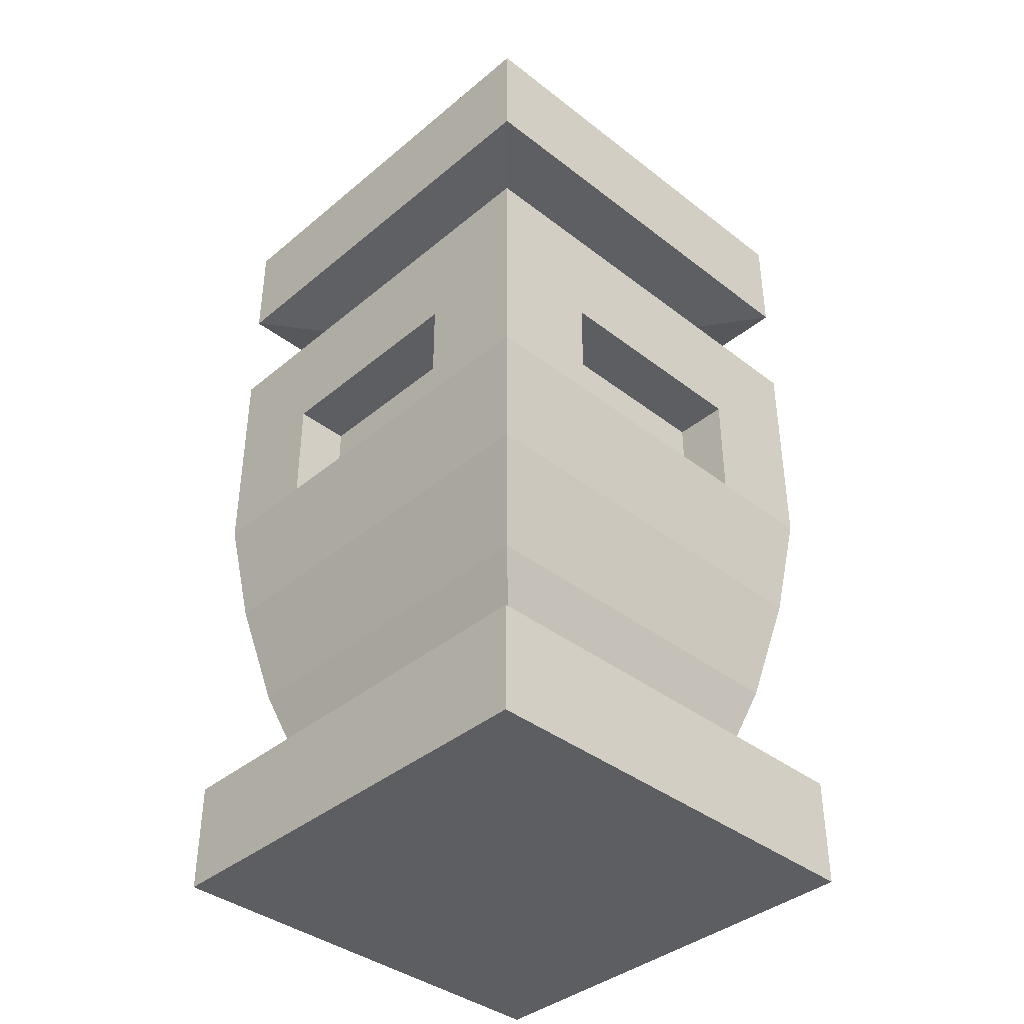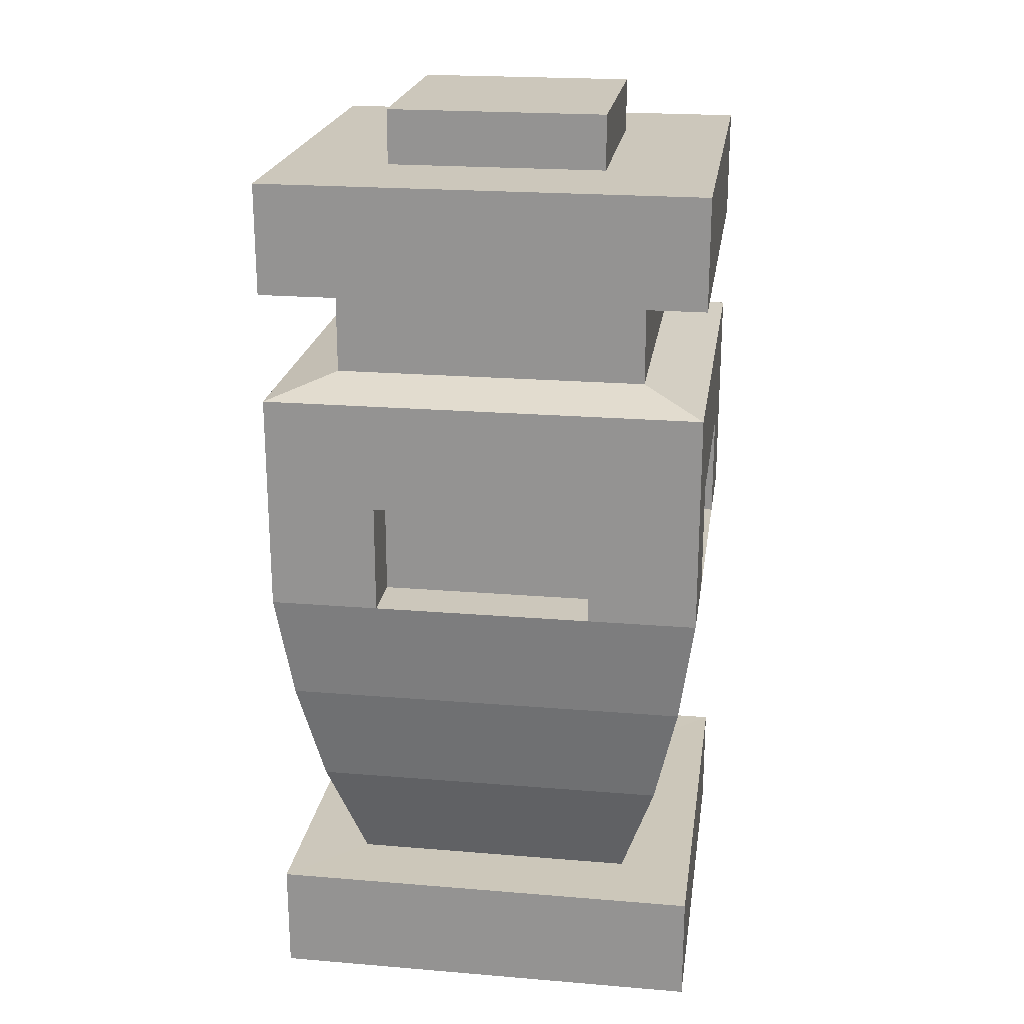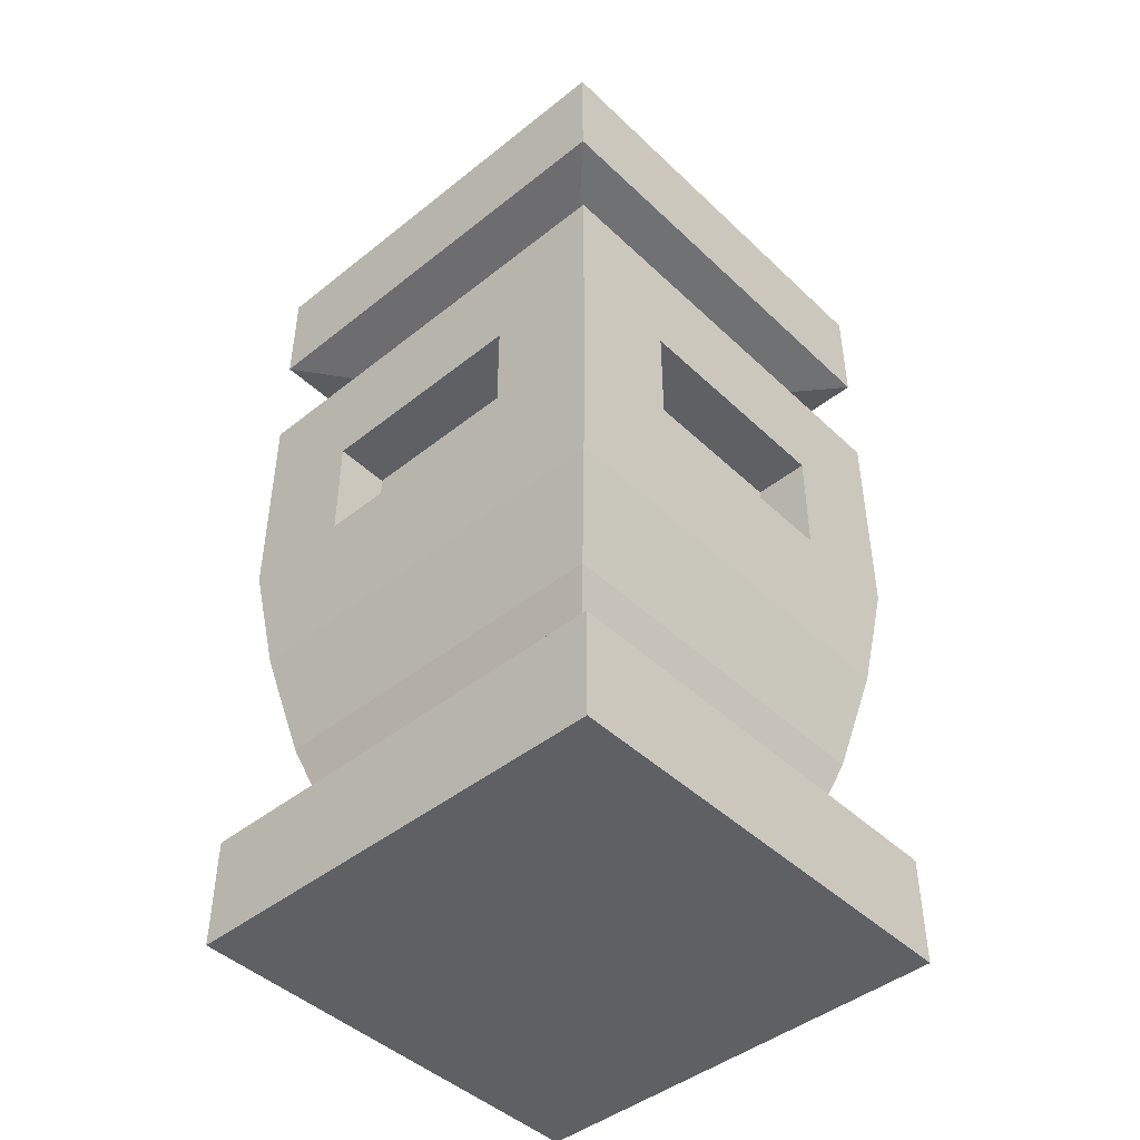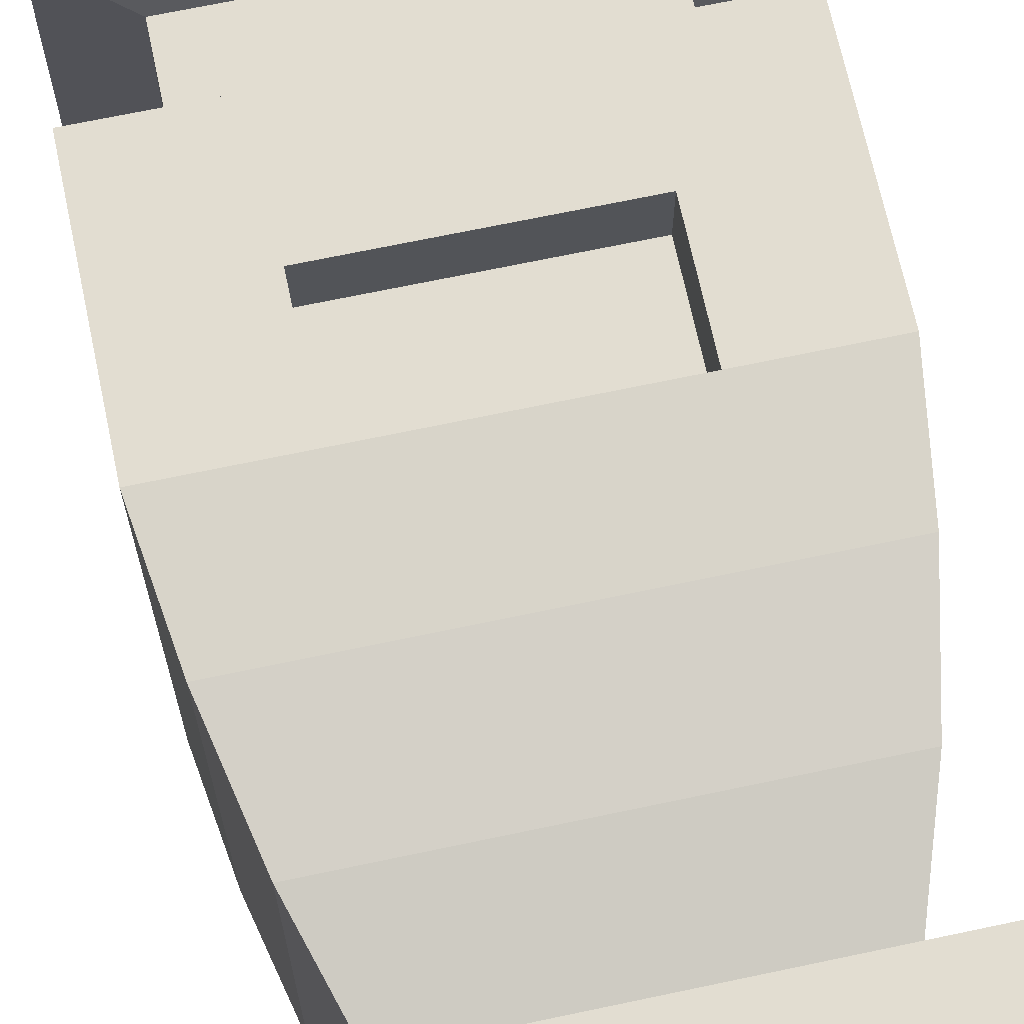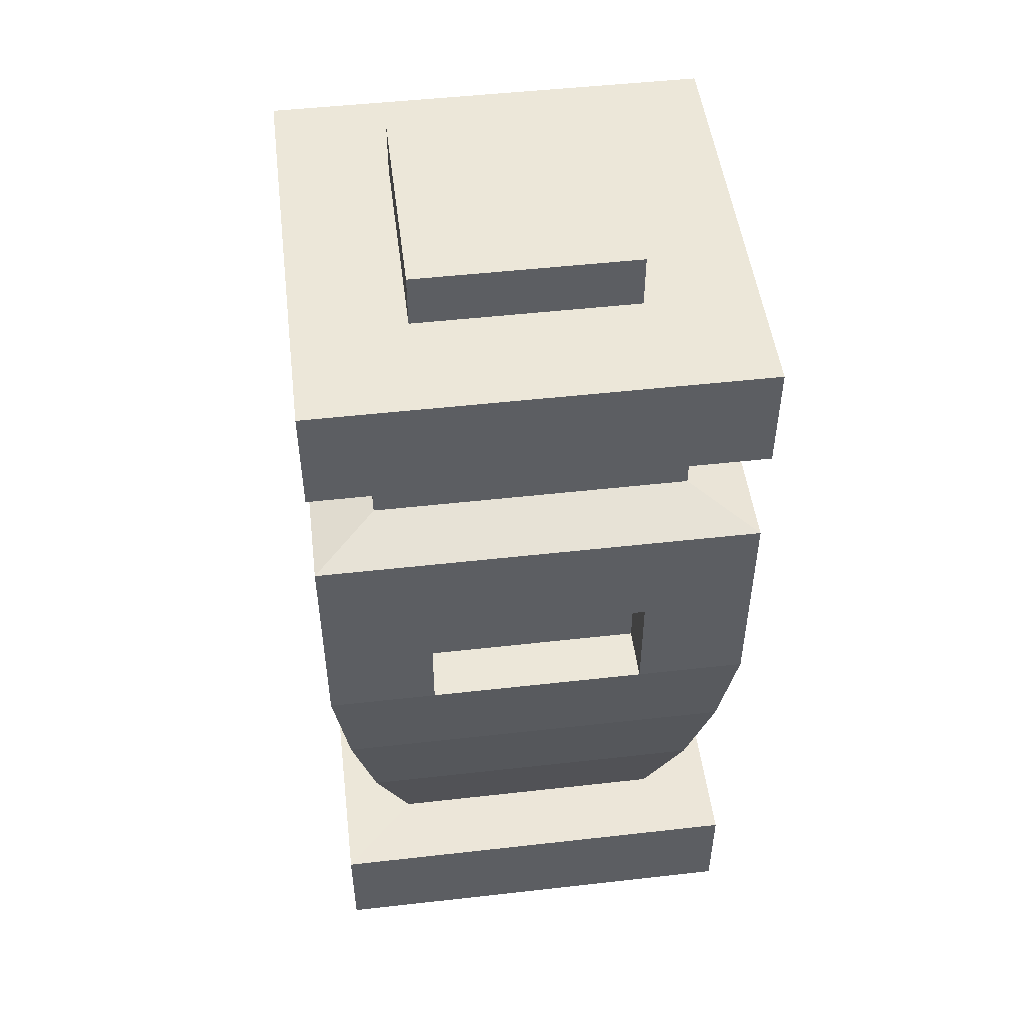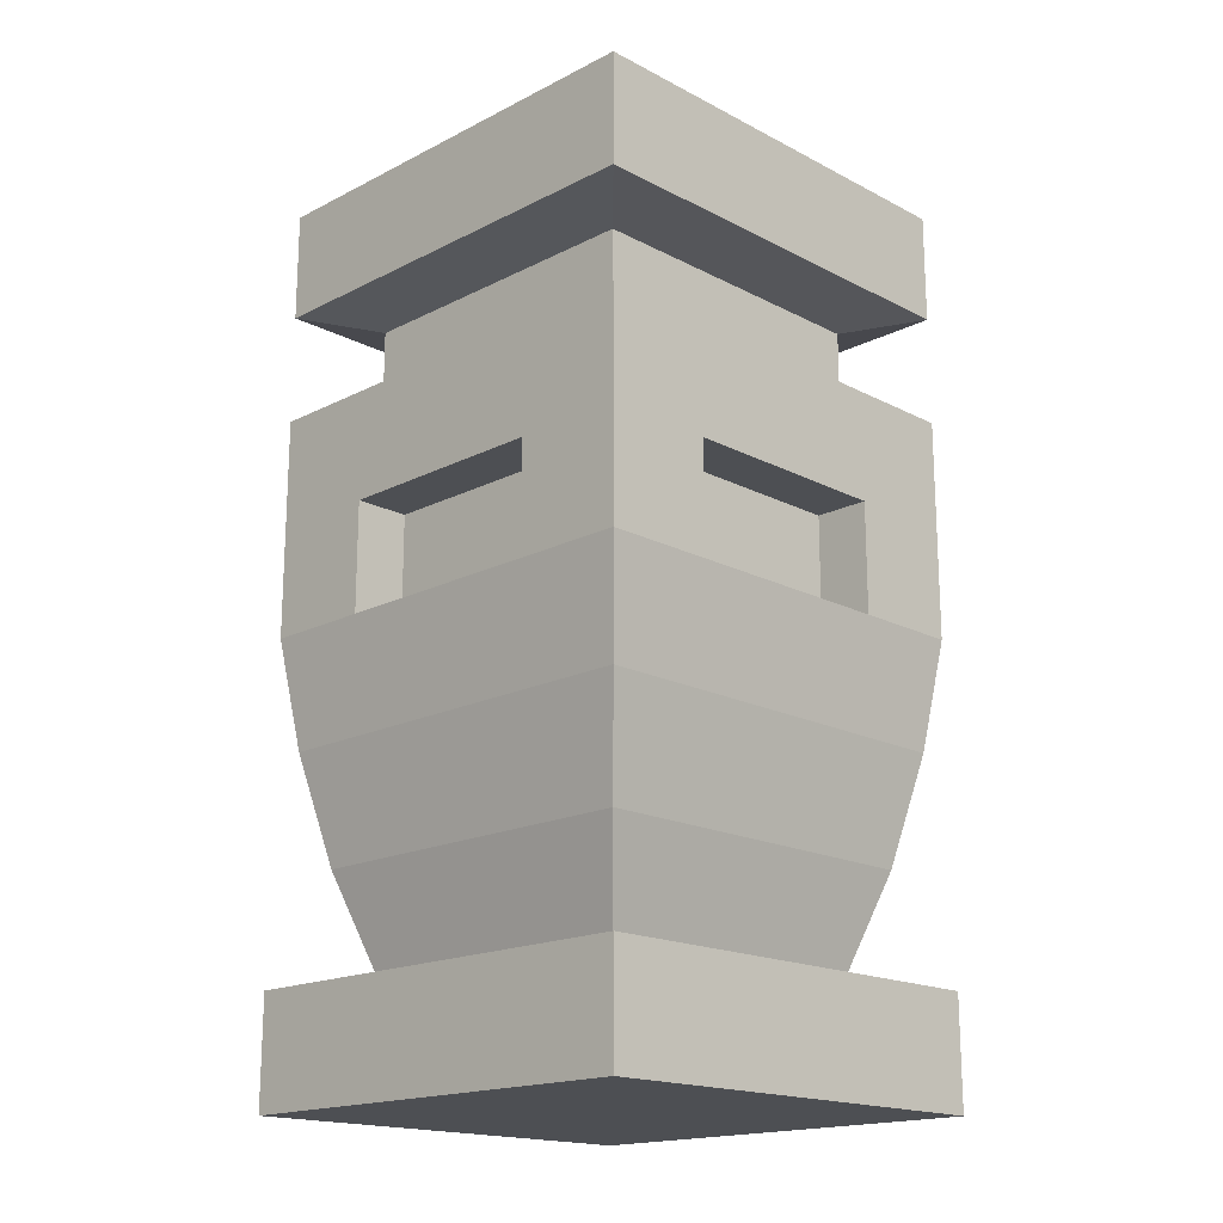
<metadata>
{"format":"obj","ext":"obj","renderer":"f3d","projection":"perspective","resolution":1024,"background":"white","views":[{"elev":-39.0,"azim":-44.0,"up":"+Y"},{"elev":21.6,"azim":-171.7,"up":"+Y"},{"elev":-45.1,"azim":-47.4,"up":"+Y"},{"elev":68.5,"azim":-12.0,"up":"+Z"},{"elev":49.6,"azim":-97.1,"up":"+Y"},{"elev":-17.8,"azim":44.7,"up":"+Y"}]}
</metadata>
<code>
o Cube
v -1 2.005 1
v -1 0.005489 1
v -1 4.005 1
v -1 0.005489 0.5
v -1 0.5055 1
v -0.8204 1.005 0.8204
v -0.9298 1.505 0.9298
v -0.5 2.005 1
v -0.5 0.005489 1
v -1 2.005 0.5
v -0.5 4.005 1
v -1 4.005 0.5
v -1 3.505 1
v -1 3.005 1
v -1 2.505 1
v -0.5 0.5055 1
v -0.4102 1.005 0.8204
v -0.4649 1.505 0.9298
v -1 0.5055 0.5
v -0.8204 1.005 0.4102
v -0.9298 1.505 0.4649
v -0.5 0.005489 0.5
v -0.75 2.505 0.5
v -0.5 4.005 0.5
v -0.5 2.505 1
v -0.5 3.005 1
v -0.5 3.505 1
v -1 2.505 0.5
v -1 3.005 0.5
v -1 3.505 0.5
v -0.7143 3.434 0.7143
v -0.7143 3.077 0.7143
v -0.3571 3.077 0.7143
v -0.3571 3.434 0.7143
v -0.7143 3.077 0.3571
v -0.7143 3.434 0.3571
v -1 0.5055 1
v -0.5 0.5055 1
v -1 0.5055 0.5
v -1 0.5055 1
v -0.5 0.5055 1
v -1 0.5055 0.5
v -0.5 2.005 0.75
v -0.6587 0.5041 0.6587
v -0.5 2.505 0.75
v -0.3293 0.5041 0.6587
v -0.6587 0.5041 0.3294
v -0.5 2.505 1
v -0.5 2.005 1
v -0.5 4.255 0.5
v -0.75 2.005 0.5
v 1 2.005 1
v 1 0.005489 1
v 1 4.005 1
v 1 0.005489 0.5
v 1 0.5055 1
v 0.8204 1.005 0.8204
v 0.9298 1.505 0.9298
v 0 2.005 1
v 0.5 2.005 1
v 0.5 0.005489 1
v 0 0.005489 1
v 1 2.005 0.5
v 0 4.005 1
v 0.5 4.005 1
v 1 4.005 0.5
v 1 3.505 1
v 1 3.005 1
v 1 2.505 1
v 0 0.5055 1
v 0 1.005 0.8204
v 0 1.505 0.9298
v 0.5 0.5055 1
v 0.4102 1.005 0.8204
v 0.4649 1.505 0.9298
v 1 0.5055 0.5
v 0.8204 1.005 0.4102
v 0.9298 1.505 0.4649
v 0.5 0.005489 0.5
v 0 0.005489 0.5
v 0.75 2.505 0.5
v 0 4.005 0.5
v 0.5 4.005 0.5
v 0.5 2.505 1
v 0 2.505 1
v 0.5 3.005 1
v 0 3.005 1
v 0.5 3.505 1
v 0 3.505 1
v 1 2.505 0.5
v 1 3.005 0.5
v 1 3.505 0.5
v 0.7143 3.434 0.7143
v 0.7143 3.077 0.7143
v 0.3571 3.077 0.7143
v 0 3.077 0.7143
v 0.3571 3.434 0.7143
v 0 3.434 0.7143
v 0.7143 3.077 0.3571
v 0.7143 3.434 0.3571
v 1 0.5055 1
v 0 0.5055 1
v 0.5 0.5055 1
v 1 0.5055 0.5
v 1 0.5055 1
v 0 0.5055 1
v 0.5 0.5055 1
v 1 0.5055 0.5
v 0 2.005 0.75
v 0.5 2.005 0.75
v 0.6587 0.5041 0.6587
v 0.5 2.505 0.75
v 0 2.505 0.75
v 0 0.5041 0.6587
v 0.3293 0.5041 0.6587
v 0.6587 0.5041 0.3294
v 0 2.505 1
v 0.5 2.505 1
v 0.5 2.005 1
v 0 2.005 1
v 0 4.255 0.5
v 0.5 4.255 0.5
v 0.75 2.005 0.5
v -1 2.005 -1
v -1 0.005489 -1
v -1 4.005 -1
v -1 0.005489 0
v -1 0.005489 -0.5
v -1 0.5055 -1
v -0.8204 1.005 -0.8204
v -0.9298 1.505 -0.9298
v -0.5 2.005 -1
v -0.5 0.005489 -1
v -1 2.005 -0.5
v -1 2.005 0
v -0.5 4.005 -1
v -1 4.005 -0.5
v -1 4.005 0
v -1 3.505 -1
v -1 3.005 -1
v -1 2.505 -1
v -0.5 0.5055 -1
v -0.4102 1.005 -0.8204
v -0.4649 1.505 -0.9298
v -1 0.5055 -0.5
v -0.8204 1.005 -0.4102
v -0.9298 1.505 -0.4649
v -1 0.5055 0
v -0.8204 1.005 0
v -0.9298 1.505 0
v -0.5 0.005489 0
v -0.5 0.005489 -0.5
v -0.75 2.505 -0.5
v -0.5 4.005 0
v -0.5 4.005 -0.5
v -0.5 2.505 -1
v -0.5 3.005 -1
v -0.5 3.505 -1
v -1 2.505 0
v -1 2.505 -0.5
v -1 3.005 0
v -1 3.005 -0.5
v -1 3.505 0
v -1 3.505 -0.5
v -0.7143 3.434 -0.7143
v -0.7143 3.077 -0.7143
v -0.3571 3.077 -0.7143
v -0.3571 3.434 -0.7143
v -0.7143 3.077 0
v -0.7143 3.077 -0.3571
v -0.7143 3.434 0
v -0.7143 3.434 -0.3571
v -1 0.5055 -1
v -0.5 0.5055 -1
v -1 0.5055 -0.5
v -1 0.5055 0
v -1 0.5055 -1
v -0.5 0.5055 -1
v -1 0.5055 -0.5
v -1 0.5055 0
v -0.5 2.005 -0.75
v -0.6587 0.5041 -0.6587
v -0.5 2.505 -0.75
v -0.3293 0.5041 -0.6587
v -0.6587 0.5041 -0.3294
v -0.6587 0.5041 0
v -0.5 2.505 -1
v -0.5 2.005 -1
v -0.5 4.255 0
v -0.5 4.255 -0.5
v -0.75 2.505 0
v -0.75 2.005 0
v -0.75 2.005 -0.5
v 1 2.005 -1
v 1 0.005489 -1
v 1 4.005 -1
v 1 0.005489 0
v 1 0.005489 -0.5
v 1 0.5055 -1
v 0.8204 1.005 -0.8204
v 0.9298 1.505 -0.9298
v 0 2.005 -1
v 0.5 2.005 -1
v 0.5 0.005489 -1
v 0 0.005489 -1
v 1 2.005 -0.5
v 1 2.005 0
v 0 4.005 -1
v 0.5 4.005 -1
v 1 4.005 -0.5
v 1 4.005 0
v 1 3.505 -1
v 1 3.005 -1
v 1 2.505 -1
v 0 0.5055 -1
v 0 1.005 -0.8204
v 0 1.505 -0.9298
v 0.5 0.5055 -1
v 0.4102 1.005 -0.8204
v 0.4649 1.505 -0.9298
v 1 0.5055 -0.5
v 0.8204 1.005 -0.4102
v 0.9298 1.505 -0.4649
v 1 0.5055 0
v 0.8204 1.005 0
v 0.9298 1.505 0
v 0.5 0.005489 0
v 0 0.005489 0
v 0.5 0.005489 -0.5
v 0 0.005489 -0.5
v 0.75 2.505 -0.5
v 0.5 4.005 0
v 0 4.005 -0.5
v 0.5 4.005 -0.5
v 0.5 2.505 -1
v 0 2.505 -1
v 0.5 3.005 -1
v 0 3.005 -1
v 0.5 3.505 -1
v 0 3.505 -1
v 1 2.505 0
v 1 2.505 -0.5
v 1 3.005 0
v 1 3.005 -0.5
v 1 3.505 0
v 1 3.505 -0.5
v 0.7143 3.434 -0.7143
v 0.7143 3.077 -0.7143
v 0.3571 3.077 -0.7143
v 0 3.077 -0.7143
v 0.3571 3.434 -0.7143
v 0 3.434 -0.7143
v 0.7143 3.077 0
v 0.7143 3.077 -0.3571
v 0.7143 3.434 0
v 0.7143 3.434 -0.3571
v 1 0.5055 -1
v 0 0.5055 -1
v 0.5 0.5055 -1
v 1 0.5055 -0.5
v 1 0.5055 0
v 1 0.5055 -1
v 0 0.5055 -1
v 0.5 0.5055 -1
v 1 0.5055 -0.5
v 1 0.5055 0
v 0 2.005 -0.75
v 0.5 2.005 -0.75
v 0.6587 0.5041 -0.6587
v 0.5 2.505 -0.75
v 0 2.505 -0.75
v 0 0.5041 -0.6587
v 0.3293 0.5041 -0.6587
v 0.6587 0.5041 -0.3294
v 0.6587 0.5041 0
v 0 2.505 -1
v 0.5 2.505 -1
v 0.5 2.005 -1
v 0 4.255 0
v 0.5 4.255 0
v 0 2.005 -1
v 0 4.255 -0.5
v 0.5 4.255 -0.5
v 0.75 2.505 0
v 0.75 2.005 0
v 0.75 2.005 -0.5
f 114 71 17 46
f 71 72 18 17
f 72 59 8 18
f 18 8 1 7
f 17 18 7 6
f 46 17 6 44
f 9 16 5 2
f 62 70 16 9
f 47 20 149 186
f 20 21 150 149
f 2 5 19 4
f 44 6 20 47
f 6 7 21 20
f 7 1 10 21
f 21 10 135 150
f 4 19 148 127
f 151 228 80 22
f 22 80 62 9
f 4 22 9 2
f 127 151 22 4
f 24 82 121 50
f 154 138 12 24
f 24 12 3 11
f 82 24 11 64
f 25 85 87 26
f 161 29 35 169
f 1 8 25 15
f 27 89 64 11
f 13 27 11 3
f 15 25 26 14
f 159 28 29 161
f 10 1 15 28
f 28 15 14 29
f 30 13 3 12
f 163 30 12 138
f 13 30 36 31
f 29 14 32 35
f 33 96 98 34
f 117 48 45 113
f 48 49 43 45
f 32 33 34 31
f 169 35 36 171
f 35 32 31 36
f 49 120 109 43
f 28 159 191 23
f 26 87 96 33
f 27 13 31 34
f 30 163 171 36
f 14 26 33 32
f 89 27 34 98
f 148 19 39 176
f 5 16 38 37
f 5 19 39 37
f 16 70 102 38
f 25 8 49 48
f 176 39 42 180
f 37 39 42 40
f 8 59 120 49
f 38 102 106 41
f 85 25 48 117
f 43 109 113 45
f 37 38 41 40
f 5 44 47 19
f 19 47 186 148
f 16 46 44 5
f 70 114 46 16
f 279 189 50 121
f 154 24 50 189
f 10 28 23 51
f 51 23 191 192
f 135 10 51 192
f 114 115 74 71
f 71 74 75 72
f 72 75 60 59
f 75 58 52 60
f 74 57 58 75
f 115 111 57 74
f 61 53 56 73
f 62 61 73 70
f 116 275 225 77
f 77 225 226 78
f 53 55 76 56
f 111 116 77 57
f 57 77 78 58
f 58 78 63 52
f 78 226 207 63
f 55 197 224 76
f 227 79 80 228
f 79 61 62 80
f 55 53 61 79
f 197 55 79 227
f 83 122 121 82
f 232 83 66 211
f 83 65 54 66
f 82 64 65 83
f 84 86 87 85
f 243 253 99 91
f 52 69 84 60
f 88 65 64 89
f 67 54 65 88
f 69 68 86 84
f 241 243 91 90
f 63 90 69 52
f 90 91 68 69
f 92 66 54 67
f 245 211 66 92
f 67 93 100 92
f 91 99 94 68
f 95 97 98 96
f 117 113 112 118
f 118 112 110 119
f 94 93 97 95
f 253 255 100 99
f 99 100 93 94
f 119 110 109 120
f 90 81 284 241
f 86 95 96 87
f 88 97 93 67
f 92 100 255 245
f 68 94 95 86
f 89 98 97 88
f 224 261 104 76
f 56 101 103 73
f 56 101 104 76
f 73 103 102 70
f 84 118 119 60
f 261 266 108 104
f 101 105 108 104
f 60 119 120 59
f 103 107 106 102
f 85 117 118 84
f 110 112 113 109
f 101 105 107 103
f 56 76 116 111
f 76 224 275 116
f 73 56 111 115
f 70 73 115 114
f 279 121 122 280
f 232 280 122 83
f 63 123 81 90
f 123 285 284 81
f 207 285 123 63
f 272 184 143 216
f 216 143 144 217
f 217 144 132 202
f 144 131 124 132
f 143 130 131 144
f 184 182 130 143
f 133 125 129 142
f 205 133 142 215
f 185 186 149 146
f 146 149 150 147
f 125 128 145 129
f 182 185 146 130
f 130 146 147 131
f 131 147 134 124
f 147 150 135 134
f 128 127 148 145
f 151 152 230 228
f 152 133 205 230
f 128 125 133 152
f 127 128 152 151
f 155 190 282 233
f 154 155 137 138
f 155 136 126 137
f 233 208 136 155
f 156 157 238 236
f 161 169 170 162
f 124 141 156 132
f 158 136 208 240
f 139 126 136 158
f 141 140 157 156
f 159 161 162 160
f 134 160 141 124
f 160 162 140 141
f 164 137 126 139
f 163 138 137 164
f 139 165 172 164
f 162 170 166 140
f 167 168 252 250
f 276 271 183 187
f 187 183 181 188
f 166 165 168 167
f 169 171 172 170
f 170 172 165 166
f 188 181 267 281
f 160 153 191 159
f 157 167 250 238
f 158 168 165 139
f 164 172 171 163
f 140 166 167 157
f 240 252 168 158
f 148 176 175 145
f 129 173 174 142
f 129 173 175 145
f 142 174 258 215
f 156 187 188 132
f 176 180 179 175
f 173 177 179 175
f 132 188 281 202
f 174 178 263 258
f 236 276 187 156
f 181 183 271 267
f 173 177 178 174
f 129 145 185 182
f 145 148 186 185
f 142 129 182 184
f 215 142 184 272
f 279 282 190 189
f 154 189 190 155
f 134 193 153 160
f 193 192 191 153
f 135 192 193 134
f 272 216 219 273
f 216 217 220 219
f 217 202 203 220
f 220 203 194 201
f 219 220 201 200
f 273 219 200 269
f 204 218 199 195
f 205 215 218 204
f 274 222 225 275
f 222 223 226 225
f 195 199 221 198
f 269 200 222 274
f 200 201 223 222
f 201 194 206 223
f 223 206 207 226
f 198 221 224 197
f 227 228 230 229
f 229 230 205 204
f 198 229 204 195
f 197 227 229 198
f 234 233 282 283
f 232 211 210 234
f 234 210 196 209
f 233 234 209 208
f 235 236 238 237
f 243 244 254 253
f 194 203 235 214
f 239 240 208 209
f 212 239 209 196
f 214 235 237 213
f 241 242 244 243
f 206 194 214 242
f 242 214 213 244
f 246 212 196 210
f 245 246 210 211
f 212 246 256 247
f 244 213 248 254
f 249 250 252 251
f 276 277 270 271
f 277 278 268 270
f 248 249 251 247
f 253 254 256 255
f 254 248 247 256
f 278 281 267 268
f 242 241 284 231
f 237 238 250 249
f 239 212 247 251
f 246 245 255 256
f 213 237 249 248
f 240 239 251 252
f 224 221 260 261
f 199 218 259 257
f 199 221 260 257
f 218 215 258 259
f 235 203 278 277
f 261 260 265 266
f 257 260 265 262
f 203 202 281 278
f 259 258 263 264
f 236 235 277 276
f 268 267 271 270
f 257 259 264 262
f 199 269 274 221
f 221 274 275 224
f 218 273 269 199
f 215 272 273 218
f 279 280 283 282
f 232 234 283 280
f 206 242 231 286
f 286 231 284 285
f 207 206 286 285

</code>
